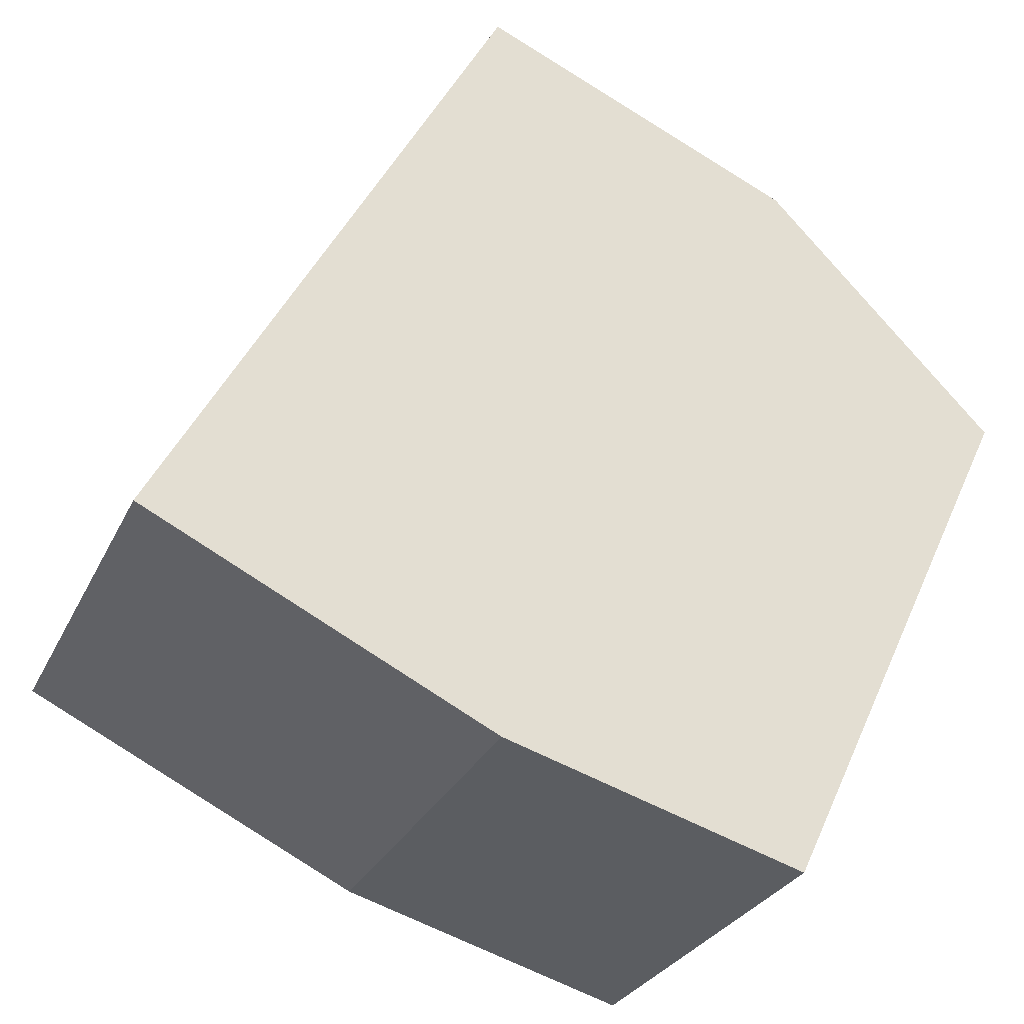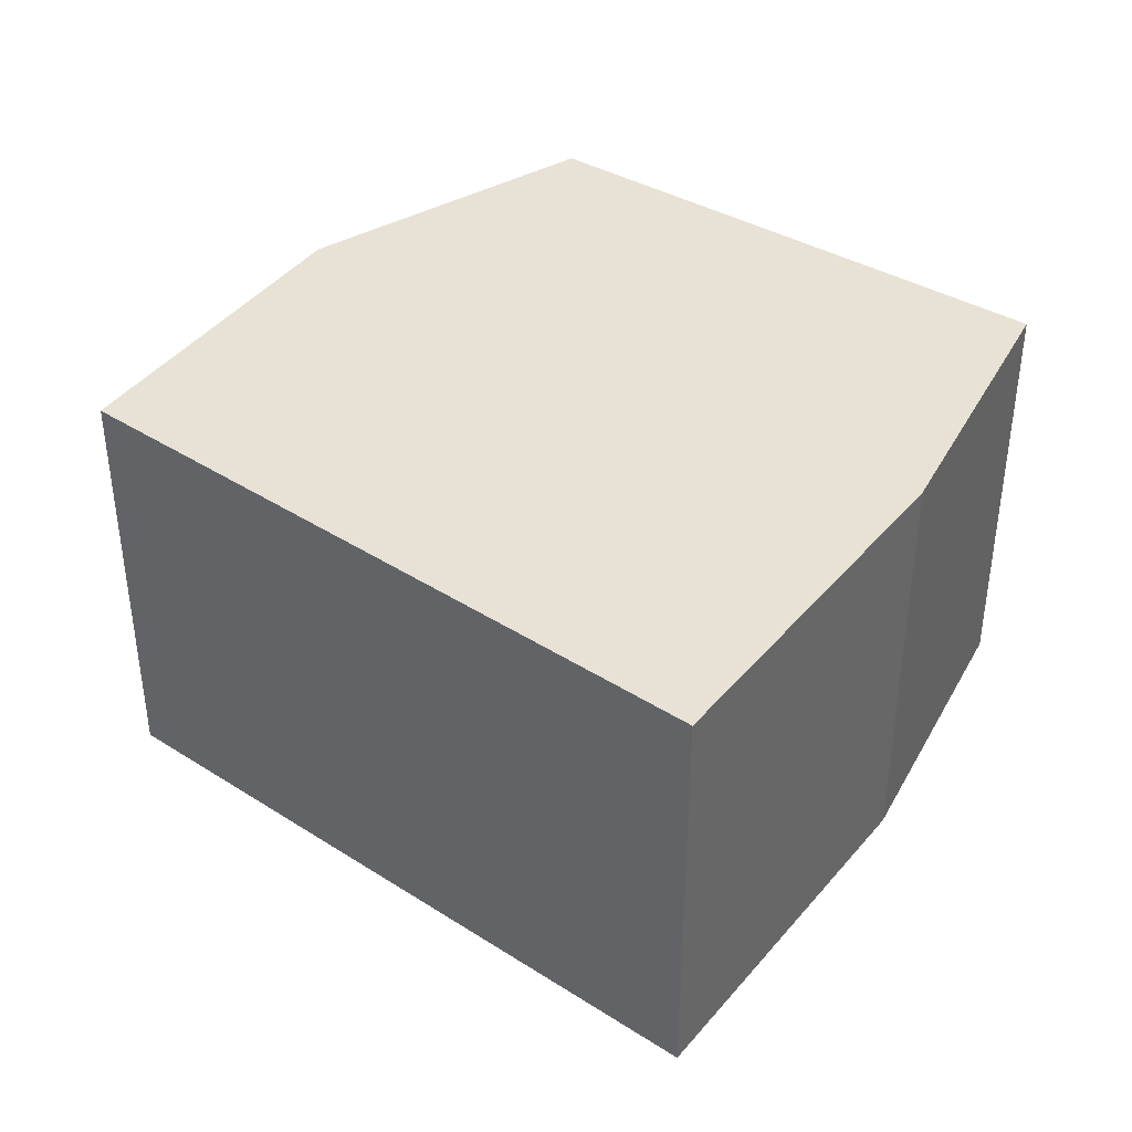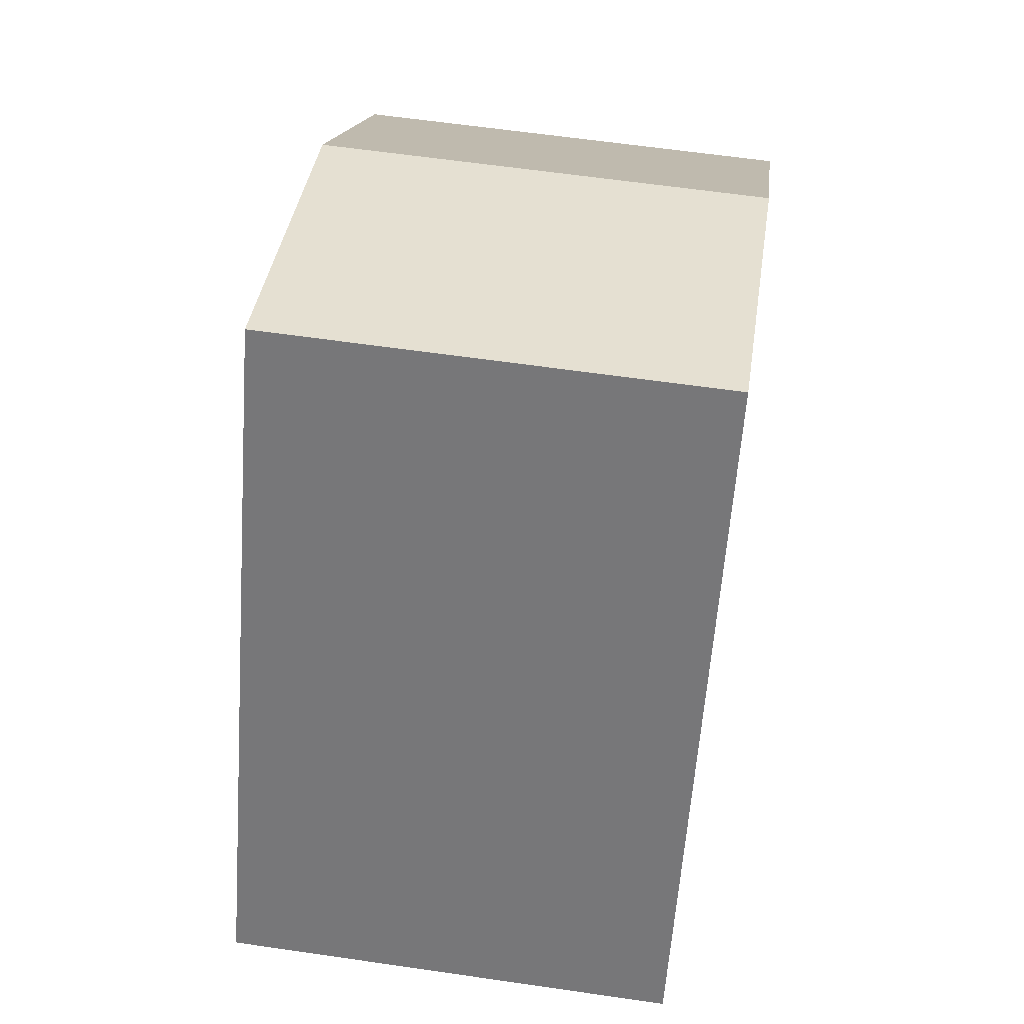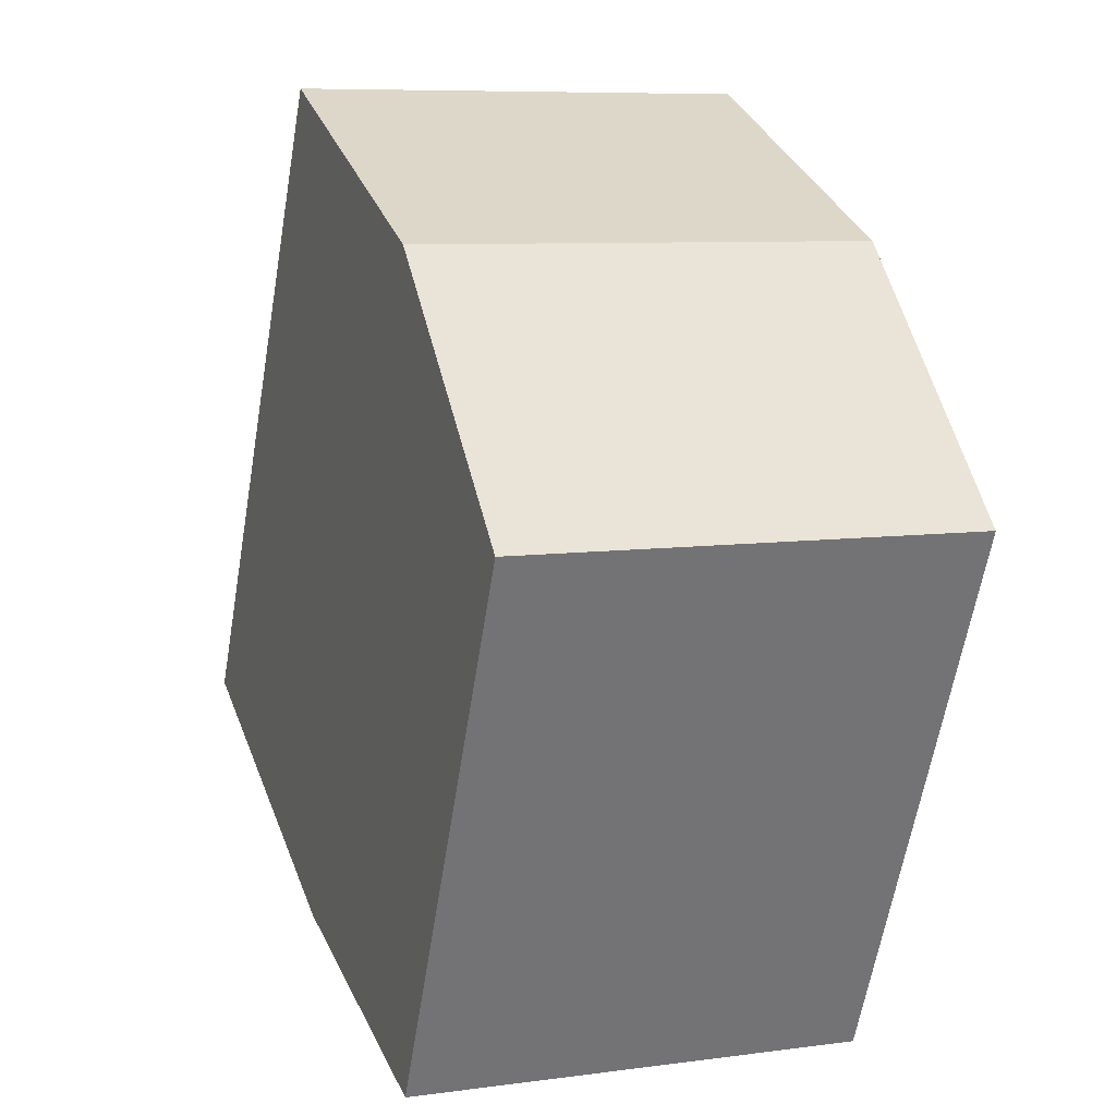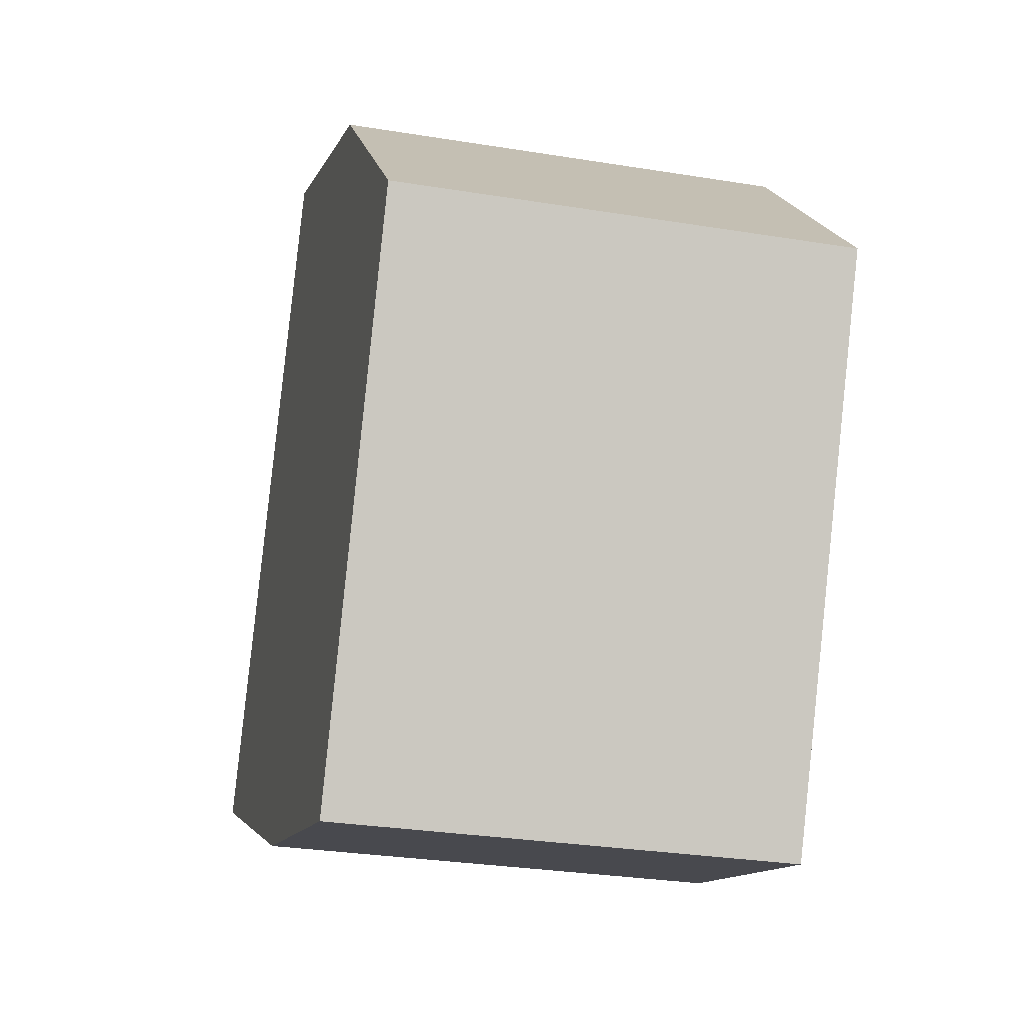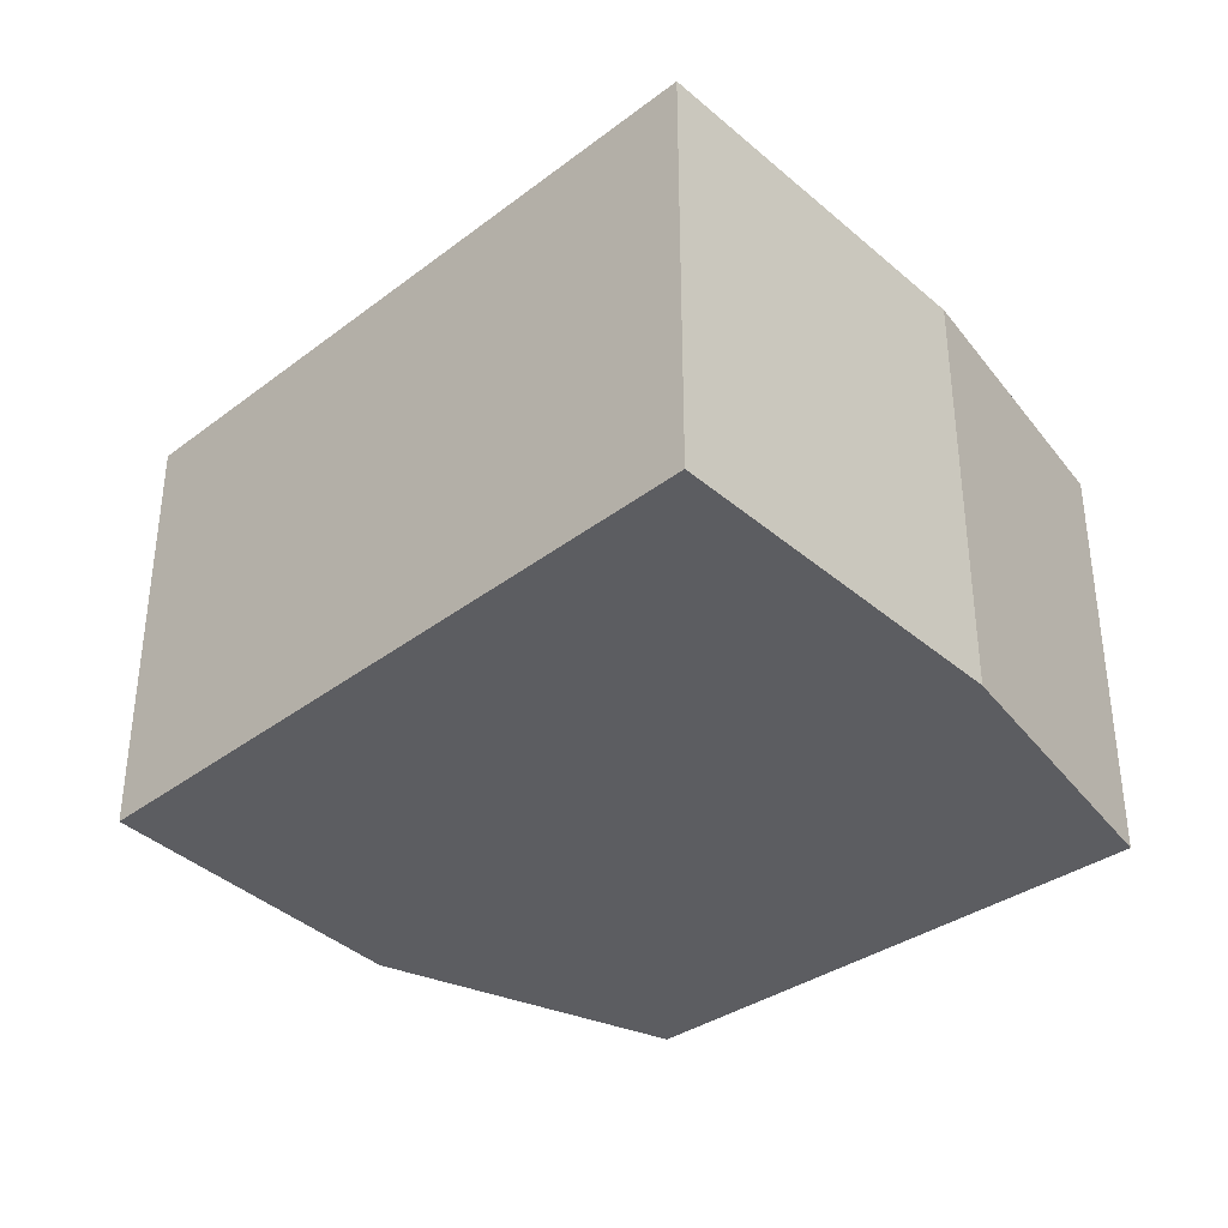
<metadata>
{"format":"obj","ext":"obj","renderer":"f3d","projection":"perspective","resolution":1024,"background":"white","views":[{"elev":-28.1,"azim":158.8,"up":"+Z"},{"elev":40.4,"azim":99.7,"up":"+Y"},{"elev":60.5,"azim":98.5,"up":"+Z"},{"elev":7.9,"azim":-110.9,"up":"+Z"},{"elev":-29.0,"azim":-103.7,"up":"+Z"},{"elev":-37.2,"azim":106.0,"up":"+Y"}]}
</metadata>
<code>
v  2.378 1.953 -1.877
v  2.405 1.953 1.658
v  3.912 1.953 -1.118
v  1.012 1.953 1.04
v  1.071 1.953 -2.27
v  0 1.953 1.196e-16
v  1.012 -6.368e-17 1.04
v  2.405 -1.015e-16 1.658
v  0 0 0
v  3.912 6.846e-17 -1.118
v  2.378 1.149e-16 -1.877
v  1.071 1.39e-16 -2.27
g defaultobject
f 1 2 3
f 2 1 4
f 4 1 5
f 4 5 6
f 7 2 4
f 2 7 8
f 9 4 6
f 4 9 7
f 8 3 2
f 3 8 10
f 10 1 3
f 1 10 11
f 11 5 1
f 5 11 12
f 12 6 5
f 6 12 9
f 7 10 8
f 10 7 11
f 11 7 9
f 11 9 12

</code>
